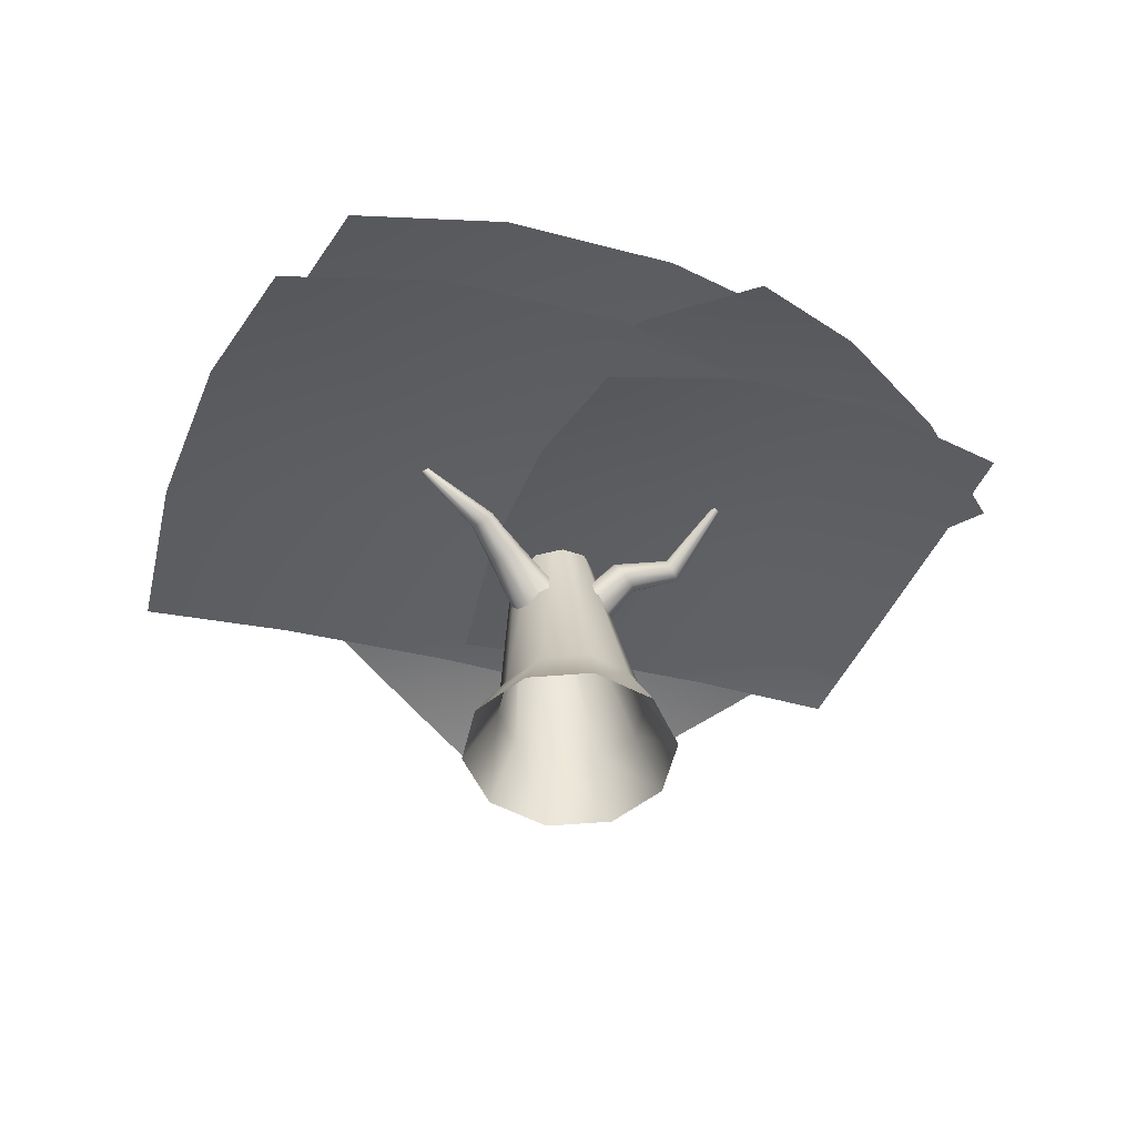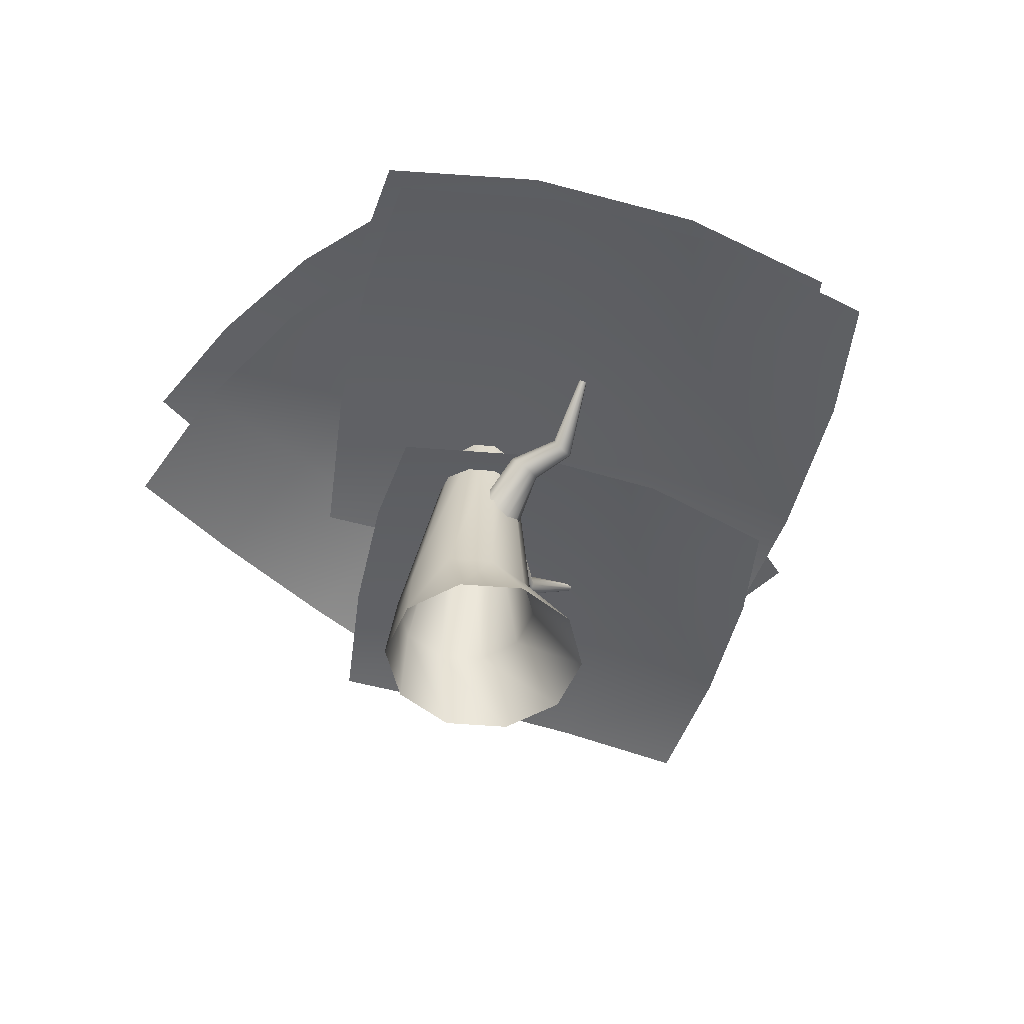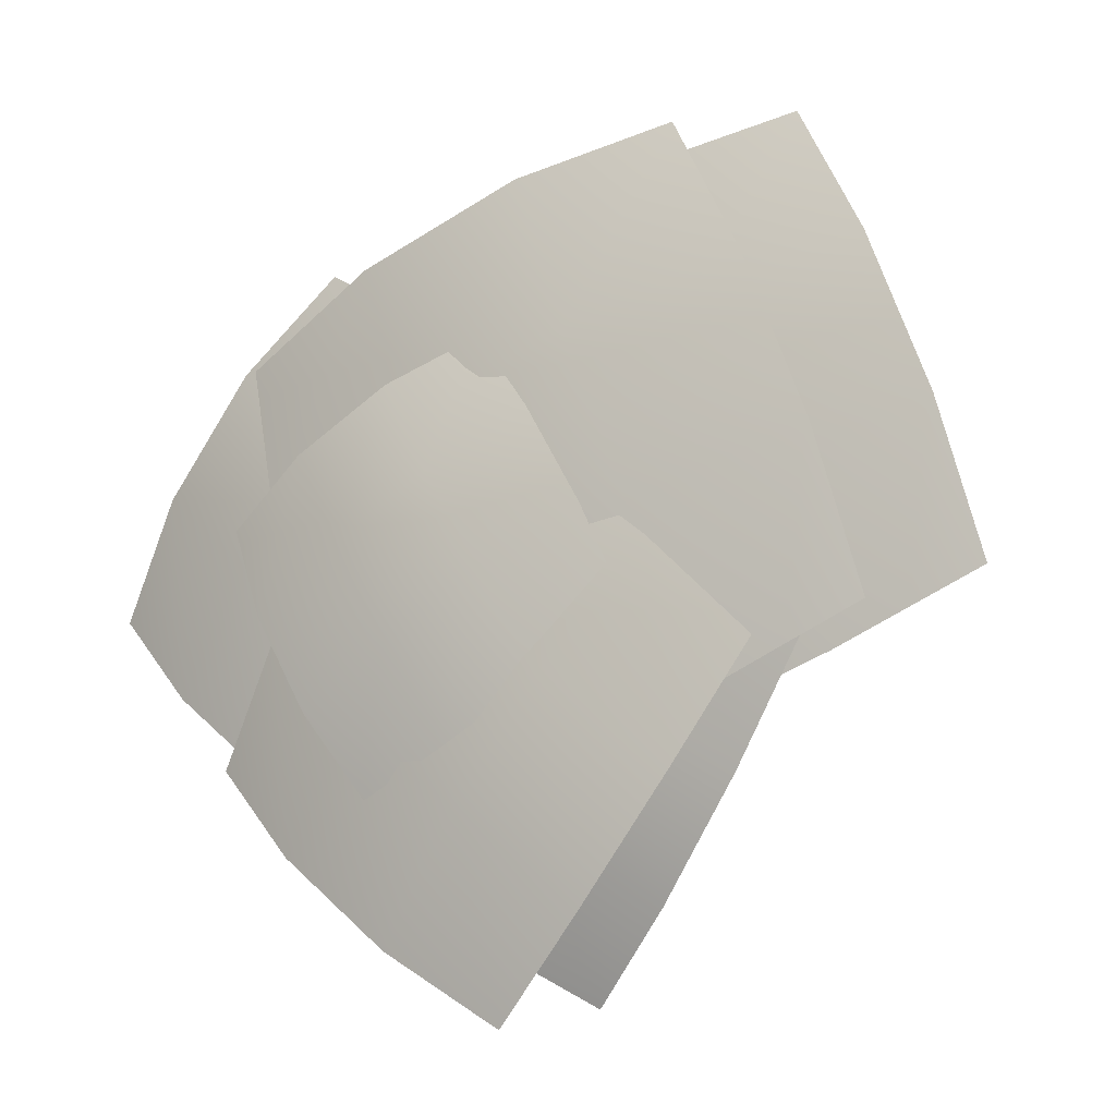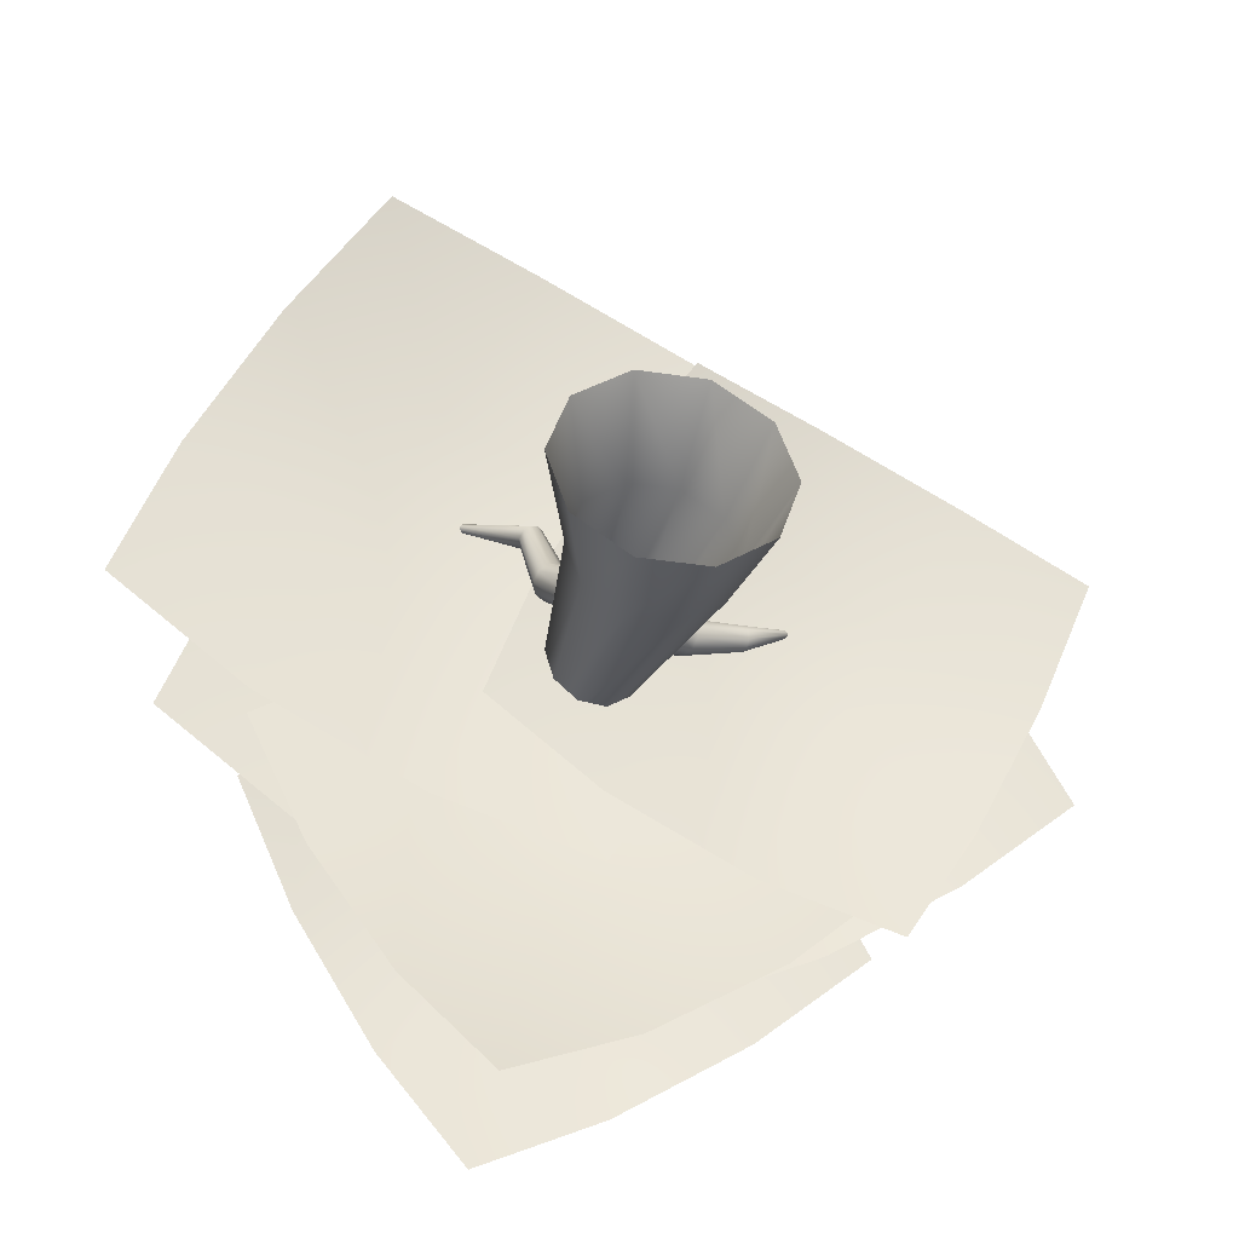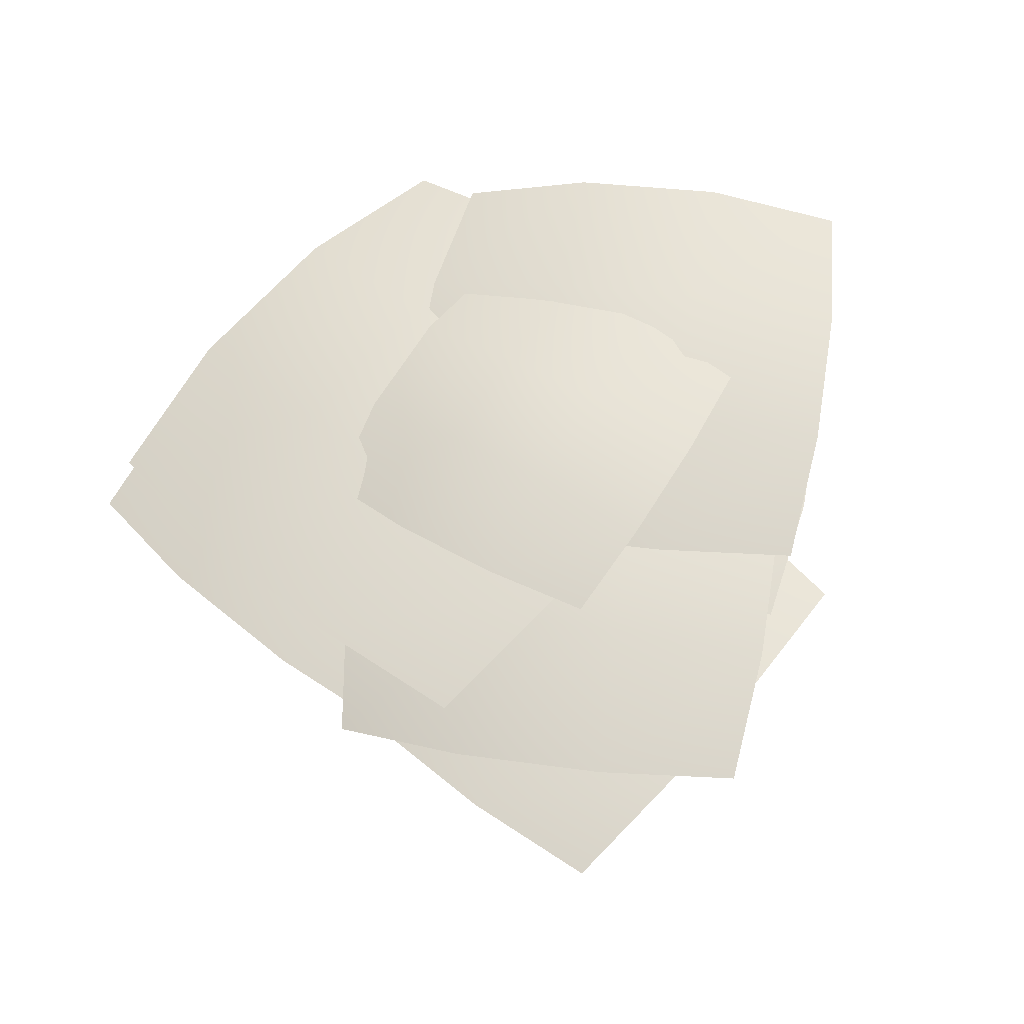
<metadata>
{"format":"obj","ext":"obj","renderer":"f3d","projection":"perspective","resolution":1024,"background":"white","views":[{"elev":-50.2,"azim":5.3,"up":"+Y"},{"elev":-51.3,"azim":-77.1,"up":"+Y"},{"elev":-2.5,"azim":-147.7,"up":"+Z"},{"elev":-38.5,"azim":-10.7,"up":"+Z"},{"elev":58.4,"azim":67.7,"up":"+Y"}]}
</metadata>
<code>
g default
v 0.1907 1.028 -0.8755
v 0.07418 1.201 -1.027
v -0.06987 1.415 -1.027
v -0.1864 1.587 -0.8755
v -0.2309 1.653 -0.6305
v -0.1864 1.587 -0.3854
v -0.06987 1.415 -0.2339
v 0.07418 1.201 -0.2339
v 0.1907 1.028 -0.3854
v 0.2352 0.962 -0.6305
v 2.247 2.53 -0.672
v 2.228 2.559 -0.6977
v 2.203 2.595 -0.6977
v 2.183 2.625 -0.672
v 2.176 2.636 -0.6305
v 2.183 2.625 -0.5889
v 2.203 2.595 -0.5632
v 2.228 2.559 -0.5632
v 2.247 2.53 -0.5889
v 2.255 2.519 -0.6305
v 0.3504 1.254 -0.5412
v 0.2678 1.377 -0.4339
v 0.1658 1.528 -0.4339
v 0.0833 1.65 -0.5412
v 0.05178 1.697 -0.7147
v 0.0833 1.65 -0.8883
v 0.1658 1.528 -0.9956
v 0.2678 1.377 -0.9956
v 0.3504 1.254 -0.8883
v 0.3819 1.208 -0.7147
v 1.243 1.595 -0.5098
v 1.186 1.68 -0.4352
v 1.115 1.785 -0.4352
v 1.058 1.87 -0.5098
v 1.036 1.903 -0.6305
v 1.058 1.87 -0.7511
v 1.115 1.785 -0.8257
v 1.186 1.68 -0.8257
v 1.243 1.595 -0.7511
v 1.265 1.562 -0.6305
v 1.417 -4.055 -1.561
v 0.5303 -4.055 -2.206
v -0.5662 -4.055 -2.206
v -1.453 -4.055 -1.561
v -1.792 -4.055 -0.5183
v -1.453 -4.055 0.5245
v -0.5662 -4.055 1.169
v 0.5303 -4.055 1.169
v 1.417 -4.055 0.5245
v 1.756 -4.055 -0.5183
v 0.3317 3.763 -0.6485
v 0.2209 3.763 -0.729
v 0.08401 3.763 -0.729
v -0.02674 3.763 -0.6485
v -0.06904 3.763 -0.5183
v -0.02674 3.763 -0.3881
v 0.08401 3.763 -0.3076
v 0.2209 3.763 -0.3076
v 0.3317 3.763 -0.3881
v 0.374 3.763 -0.5183
v 0.9985 -2.656 -0.1384
v 0.3703 -2.656 0.318
v -0.4062 -2.656 0.318
v -1.034 -2.656 -0.1384
v -1.274 -2.656 -0.8769
v -1.034 -2.656 -1.615
v -0.4062 -2.656 -2.072
v 0.3703 -2.656 -2.072
v 0.9985 -2.656 -1.615
v 1.238 -2.656 -0.8769
v 0.1593 0.9513 -0.134
v -0.1676 0.9513 0.1034
v -0.5716 0.9513 0.1034
v -0.8985 0.9513 -0.134
v -1.023 0.9513 -0.5183
v -0.8985 0.9513 -0.9025
v -0.5716 0.9513 -1.14
v -0.1676 0.9513 -1.14
v 0.1593 0.9513 -0.9025
v 0.2842 0.9513 -0.5183
v -0.3722 1.028 0.02557
v -0.1829 1.201 -0.000496
v -0.1115 1.415 -0.1256
v -0.1852 1.587 -0.3019
v -0.3759 1.653 -0.4621
v -0.6107 1.587 -0.545
v -0.8001 1.415 -0.5189
v -0.8715 1.201 -0.3939
v -0.7978 1.028 -0.2175
v -0.6071 0.962 -0.05733
v -1.569 2.771 1.71
v -1.537 2.8 1.706
v -1.525 2.836 1.685
v -1.537 2.865 1.655
v -1.57 2.877 1.628
v -1.609 2.865 1.614
v -1.642 2.836 1.618
v -1.654 2.8 1.639
v -1.641 2.771 1.669
v -1.609 2.759 1.696
v -0.7417 1.254 -0.001633
v -0.7939 1.377 -0.1265
v -0.7433 1.528 -0.2151
v -0.6092 1.65 -0.2335
v -0.4429 1.697 -0.1748
v -0.3079 1.65 -0.06137
v -0.2557 1.528 0.06349
v -0.3063 1.377 0.1521
v -0.4403 1.254 0.1705
v -0.6067 1.208 0.1118
v -1.212 2.382 0.7582
v -1.248 2.467 0.6714
v -1.213 2.572 0.6098
v -1.12 2.657 0.597
v -1.004 2.689 0.6378
v -0.9103 2.657 0.7167
v -0.874 2.572 0.8035
v -0.9091 2.467 0.8651
v -1.002 2.382 0.8779
v -1.118 2.349 0.8371
v -0.4455 -0.9488 0.1539
v -0.2979 -0.7428 0.2009
v -0.2781 -0.4883 0.1661
v -0.3935 -0.2824 0.06279
v -0.6001 -0.2037 -0.06951
v -0.8191 -0.2824 -0.1803
v -0.9667 -0.4883 -0.2273
v -0.9865 -0.7428 -0.1925
v -0.8711 -0.9488 -0.08923
v -0.6644 -1.027 0.04308
v -2.289 0.5645 1.948
v -2.252 0.5884 1.949
v -2.229 0.6179 1.927
v -2.227 0.6417 1.89
v -2.248 0.6509 1.853
v -2.284 0.6417 1.83
v -2.321 0.6179 1.829
v -2.344 0.5884 1.851
v -2.346 0.5645 1.887
v -2.324 0.5554 1.924
v -1.262 -0.2795 0.5072
v -1.314 -0.1571 0.3823
v -1.263 -0.005811 0.2937
v -1.129 0.1166 0.2753
v -0.9629 0.1634 0.334
v -0.8279 0.1166 0.4474
v -0.7757 -0.00581 0.5723
v -0.8263 -0.1571 0.6609
v -0.9604 -0.2795 0.6793
v -1.127 -0.3263 0.6206
v -1.493 -0.2395 1.275
v -1.54 -0.1435 1.207
v -1.517 -0.02489 1.168
v -1.434 0.07109 1.173
v -1.323 0.1077 1.221
v -1.225 0.07109 1.293
v -1.178 -0.02489 1.361
v -1.201 -0.1435 1.4
v -1.283 -0.2395 1.395
v -1.395 -0.2761 1.347
v 0.4663 -0.9488 -0.7448
v 0.4719 -0.7428 -0.8995
v 0.4331 -0.4883 -0.9093
v 0.3646 -0.2824 -0.7704
v 0.2926 -0.2037 -0.5359
v 0.2446 -0.2824 -0.2952
v 0.2389 -0.4883 -0.1404
v 0.2778 -0.7428 -0.1306
v 0.3463 -0.9488 -0.2696
v 0.4183 -1.027 -0.5041
v 2.689 0.5645 0.5495
v 2.68 0.5884 0.514
v 2.653 0.6179 0.4973
v 2.617 0.6417 0.5057
v 2.587 0.6509 0.536
v 2.574 0.6417 0.5766
v 2.583 0.6179 0.6121
v 2.61 0.5884 0.6288
v 2.646 0.5645 0.6205
v 2.676 0.5554 0.5901
v 1.026 -0.2795 -0.05326
v 0.9194 -0.1571 0.03053
v 0.8205 -0.005811 0.005554
v 0.7667 0.1166 -0.1186
v 0.7786 0.1634 -0.2946
v 0.8517 0.1166 -0.4552
v 0.958 -0.00581 -0.539
v 1.057 -0.1571 -0.514
v 1.111 -0.2795 -0.3898
v 1.099 -0.3263 -0.2138
v 1.828 -0.2395 -0.03667
v 1.774 -0.1435 0.02673
v 1.73 -0.02489 0.01571
v 1.713 0.07109 -0.06552
v 1.729 0.1077 -0.1859
v 1.772 0.07109 -0.2995
v 1.826 -0.02489 -0.3629
v 1.87 -0.1435 -0.3519
v 1.887 -0.2395 -0.2707
v 1.871 -0.2761 -0.1503
v -0.2911 2.106 -0.7089
v -0.3771 2.226 -0.6081
v -0.3564 2.374 -0.5105
v -0.237 2.493 -0.4532
v -0.06451 2.539 -0.4582
v 0.09522 2.493 -0.5235
v 0.1812 2.374 -0.6243
v 0.1605 2.226 -0.7219
v 0.04112 2.106 -0.7792
v -0.1314 2.06 -0.7742
v -0.602 3.515 -2.785
v -0.6231 3.544 -2.76
v -0.618 3.581 -2.737
v -0.5888 3.61 -2.723
v -0.5466 3.621 -2.724
v -0.5075 3.61 -2.74
v -0.4865 3.581 -2.764
v -0.4916 3.544 -2.788
v -0.5208 3.515 -2.802
v -0.563 3.504 -2.801
v -0.0874 2.263 -0.865
v -0.002848 2.348 -0.8245
v 0.01179 2.452 -0.7553
v -0.04908 2.537 -0.684
v -0.1622 2.57 -0.6377
v -0.2844 2.537 -0.6342
v -0.3689 2.452 -0.6748
v -0.3836 2.348 -0.7439
v -0.3227 2.263 -0.8152
v -0.2096 2.23 -0.8615
v -0.2355 2.58 -1.836
v -0.1506 2.665 -1.796
v -0.1359 2.771 -1.726
v -0.197 2.856 -1.655
v -0.3105 2.888 -1.608
v -0.4331 2.856 -1.605
v -0.518 2.771 -1.646
v -0.5327 2.665 -1.715
v -0.4716 2.58 -1.786
v -0.3581 2.548 -1.833
v -1.44 1.044 -7.111
v 0.609 1.34 -6.146
v 2.712 1.339 -4.778
v 4.424 1.04 -3.297
v -2.854 1.533 -5.422
v -0.7224 1.903 -4.098
v 1.38 1.902 -2.73
v 3.455 1.528 -1.319
v -4.214 1.724 -3.33
v -2.083 2.094 -2.006
v 0.02025 2.093 -0.6386
v 2.094 1.72 0.7727
v -5.233 1.577 -1.278
v -3.472 1.914 0.1291
v -1.369 1.912 1.497
v 0.631 1.573 2.536
v 1.061 3.859 -3.816
v 2.188 3.912 -2.503
v 3.276 3.685 -0.9892
v 4.095 3.225 0.4038
v -0.4437 3.931 -2.964
v 0.6332 3.978 -1.367
v 1.721 3.75 0.1466
v 2.82 3.248 1.576
v -1.987 3.722 -1.912
v -0.9102 3.769 -0.3147
v 0.1779 3.541 1.199
v 1.277 3.039 2.628
v -3.243 3.276 -0.8825
v -2.442 3.285 0.6536
v -1.354 3.058 2.167
v -0.2087 2.642 3.338
v -1.44 3.897 -7.104
v 0.609 3.968 -6.063
v 2.712 3.666 -4.758
v 4.424 3.055 -3.465
v -2.854 3.992 -5.295
v -0.7224 4.055 -3.881
v 1.38 3.753 -2.576
v 3.455 3.086 -1.379
v -4.214 3.715 -3.221
v -2.083 3.777 -1.807
v 0.02025 3.475 -0.5021
v 2.094 2.808 0.6945
v -5.233 3.123 -1.321
v -3.472 3.135 0.1583
v -1.369 2.833 1.463
v 0.631 2.281 2.319
v 1.617 2.786 -4.661
v 3.666 2.856 -3.621
v 5.769 2.554 -2.315
v 7.481 1.943 -1.022
v 0.203 2.881 -2.852
v 2.335 2.944 -1.438
v 4.438 2.641 -0.1331
v 6.512 1.974 1.063
v -1.157 2.603 -0.7778
v 0.9745 2.666 0.6357
v 3.077 2.364 1.941
v 5.151 1.697 3.137
v -2.176 2.012 1.122
v -0.4146 2.024 2.601
v 1.688 1.722 3.906
v 3.688 1.169 4.762
v 4.292 0.7765 -4.505
v 5.482 0.847 -2.539
v 6.578 0.5449 -0.3199
v 7.348 -0.06603 1.683
v 2.135 0.8716 -3.716
v 3.198 0.9343 -1.39
v 4.294 0.6321 0.8294
v 5.423 -0.03478 2.941
v -0.1153 0.5941 -2.674
v 0.9476 0.6567 -0.3477
v 2.043 0.3546 1.871
v 3.172 -0.3123 3.983
v -1.984 0.002574 -1.599
v -1.27 0.01442 0.5869
v -0.1745 -0.2877 2.806
v 1.071 -0.84 4.589
v 0.8694 3.097 -4.29
v 2.285 3.228 -1.955
v 3.588 2.923 0.6974
v 4.504 2.245 3.106
v -1.696 3.229 -3.356
v -0.4317 3.36 -0.5921
v 0.8717 3.055 2.06
v 2.214 2.313 4.601
v -4.373 2.924 -2.104
v -3.109 3.055 0.6593
v -1.805 2.75 3.311
v -0.4631 2.008 5.852
v -6.597 2.247 -0.8
v -5.747 2.314 1.799
v -4.444 2.009 4.451
v -2.962 1.395 6.596
v -0.01545 0.8521 -3.707
v 1.4 0.9359 -1.368
v 2.703 0.5765 1.272
v 3.619 -0.1501 3.655
v -2.581 0.9652 -2.768
v -1.317 1.04 -0.00058
v -0.0132 0.6803 2.639
v 1.329 -0.113 5.151
v -5.258 0.6351 -1.528
v -3.994 0.7096 1.239
v -2.69 0.3502 3.878
v -1.348 -0.4431 6.39
v -7.481 -0.06854 -0.2501
v -6.632 -0.05445 2.351
v -5.328 -0.4138 4.99
v -3.847 -1.071 7.111
g tree_3_r
f 1 2 28 29
f 2 3 27 28
f 3 4 26 27
f 4 5 25 26
f 5 6 24 25
f 6 7 23 24
f 7 8 22 23
f 8 9 21 22
f 9 10 30 21
f 10 1 29 30
f 22 21 31 32
f 23 22 32 33
f 24 23 33 34
f 25 24 34 35
f 26 25 35 36
f 27 26 36 37
f 28 27 37 38
f 29 28 38 39
f 30 29 39 40
f 21 30 40 31
f 32 31 19 18
f 33 32 18 17
f 34 33 17 16
f 35 34 16 15
f 36 35 15 14
f 37 36 14 13
f 38 37 13 12
f 39 38 12 11
f 40 39 11 20
f 31 40 20 19
f 41 42 68 69
f 42 43 67 68
f 43 44 66 67
f 44 45 65 66
f 45 46 64 65
f 46 47 63 64
f 47 48 62 63
f 48 49 61 62
f 49 50 70 61
f 50 41 69 70
f 62 61 71 72
f 63 62 72 73
f 64 63 73 74
f 65 64 74 75
f 66 65 75 76
f 67 66 76 77
f 68 67 77 78
f 69 68 78 79
f 70 69 79 80
f 61 70 80 71
f 72 71 59 58
f 73 72 58 57
f 74 73 57 56
f 75 74 56 55
f 76 75 55 54
f 77 76 54 53
f 78 77 53 52
f 79 78 52 51
f 80 79 51 60
f 71 80 60 59
f 81 82 108 109
f 82 83 107 108
f 83 84 106 107
f 84 85 105 106
f 85 86 104 105
f 86 87 103 104
f 87 88 102 103
f 88 89 101 102
f 89 90 110 101
f 90 81 109 110
f 102 101 111 112
f 103 102 112 113
f 104 103 113 114
f 105 104 114 115
f 106 105 115 116
f 107 106 116 117
f 108 107 117 118
f 109 108 118 119
f 110 109 119 120
f 101 110 120 111
f 112 111 99 98
f 113 112 98 97
f 114 113 97 96
f 115 114 96 95
f 116 115 95 94
f 117 116 94 93
f 118 117 93 92
f 119 118 92 91
f 120 119 91 100
f 111 120 100 99
f 121 122 148 149
f 122 123 147 148
f 123 124 146 147
f 124 125 145 146
f 125 126 144 145
f 126 127 143 144
f 127 128 142 143
f 128 129 141 142
f 129 130 150 141
f 130 121 149 150
f 142 141 151 152
f 143 142 152 153
f 144 143 153 154
f 145 144 154 155
f 146 145 155 156
f 147 146 156 157
f 148 147 157 158
f 149 148 158 159
f 150 149 159 160
f 141 150 160 151
f 152 151 139 138
f 153 152 138 137
f 154 153 137 136
f 155 154 136 135
f 156 155 135 134
f 157 156 134 133
f 158 157 133 132
f 159 158 132 131
f 160 159 131 140
f 151 160 140 139
f 161 162 188 189
f 162 163 187 188
f 163 164 186 187
f 164 165 185 186
f 165 166 184 185
f 166 167 183 184
f 167 168 182 183
f 168 169 181 182
f 169 170 190 181
f 170 161 189 190
f 182 181 191 192
f 183 182 192 193
f 184 183 193 194
f 185 184 194 195
f 186 185 195 196
f 187 186 196 197
f 188 187 197 198
f 189 188 198 199
f 190 189 199 200
f 181 190 200 191
f 192 191 179 178
f 193 192 178 177
f 194 193 177 176
f 195 194 176 175
f 196 195 175 174
f 197 196 174 173
f 198 197 173 172
f 199 198 172 171
f 200 199 171 180
f 191 200 180 179
f 201 202 228 229
f 202 203 227 228
f 203 204 226 227
f 204 205 225 226
f 205 206 224 225
f 206 207 223 224
f 207 208 222 223
f 208 209 221 222
f 209 210 230 221
f 210 201 229 230
f 222 221 231 232
f 223 222 232 233
f 224 223 233 234
f 225 224 234 235
f 226 225 235 236
f 227 226 236 237
f 228 227 237 238
f 229 228 238 239
f 230 229 239 240
f 221 230 240 231
f 232 231 219 218
f 233 232 218 217
f 234 233 217 216
f 235 234 216 215
f 236 235 215 214
f 237 236 214 213
f 238 237 213 212
f 239 238 212 211
f 240 239 211 220
f 231 240 220 219
f 241 242 246 245
f 242 243 247 246
f 243 244 248 247
f 245 246 250 249
f 246 247 251 250
f 247 248 252 251
f 249 250 254 253
f 250 251 255 254
f 251 252 256 255
f 257 258 262 261
f 258 259 263 262
f 259 260 264 263
f 261 262 266 265
f 262 263 267 266
f 263 264 268 267
f 265 266 270 269
f 266 267 271 270
f 267 268 272 271
f 273 274 278 277
f 274 275 279 278
f 275 276 280 279
f 277 278 282 281
f 278 279 283 282
f 279 280 284 283
f 281 282 286 285
f 282 283 287 286
f 283 284 288 287
f 289 290 294 293
f 290 291 295 294
f 291 292 296 295
f 293 294 298 297
f 294 295 299 298
f 295 296 300 299
f 297 298 302 301
f 298 299 303 302
f 299 300 304 303
f 305 306 310 309
f 306 307 311 310
f 307 308 312 311
f 309 310 314 313
f 310 311 315 314
f 311 312 316 315
f 313 314 318 317
f 314 315 319 318
f 315 316 320 319
f 321 322 326 325
f 322 323 327 326
f 323 324 328 327
f 325 326 330 329
f 326 327 331 330
f 327 328 332 331
f 329 330 334 333
f 330 331 335 334
f 331 332 336 335
f 337 338 342 341
f 338 339 343 342
f 339 340 344 343
f 341 342 346 345
f 342 343 347 346
f 343 344 348 347
f 345 346 350 349
f 346 347 351 350
f 347 348 352 351

</code>
